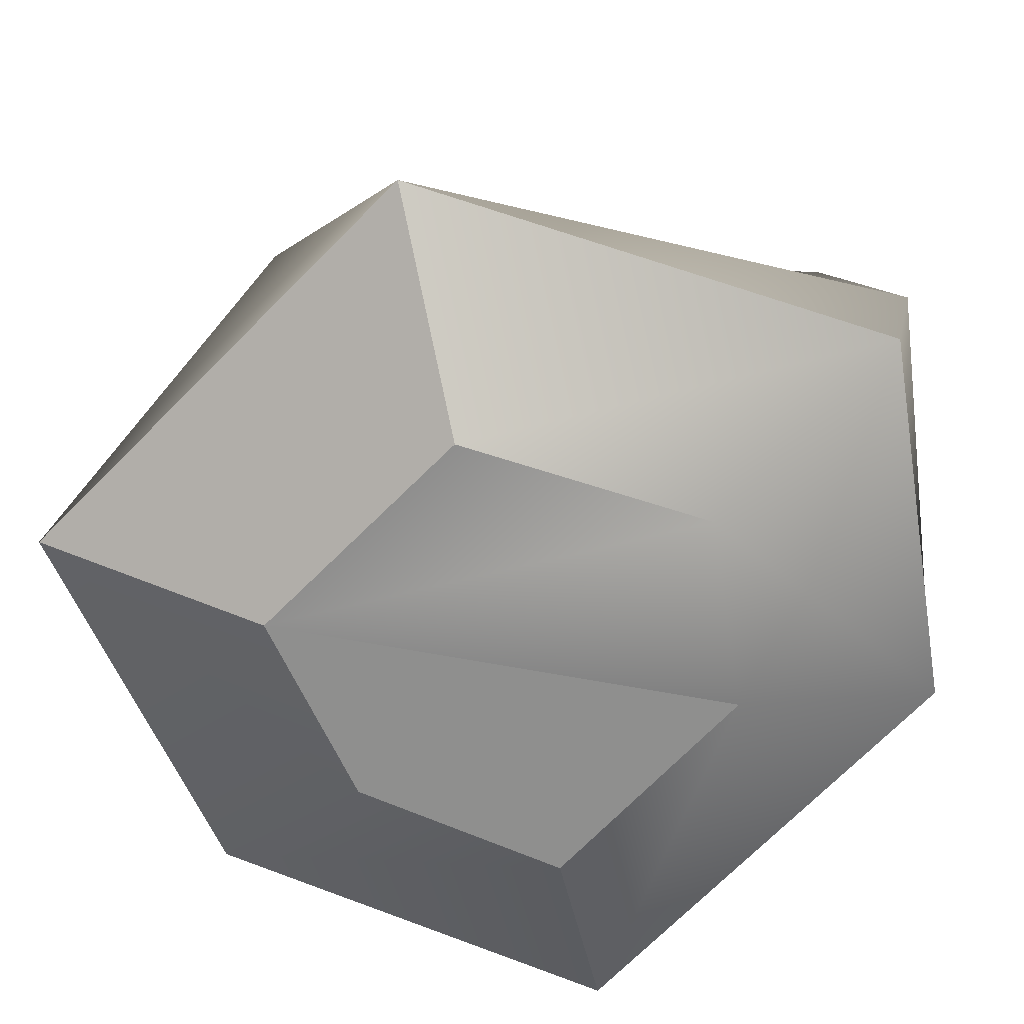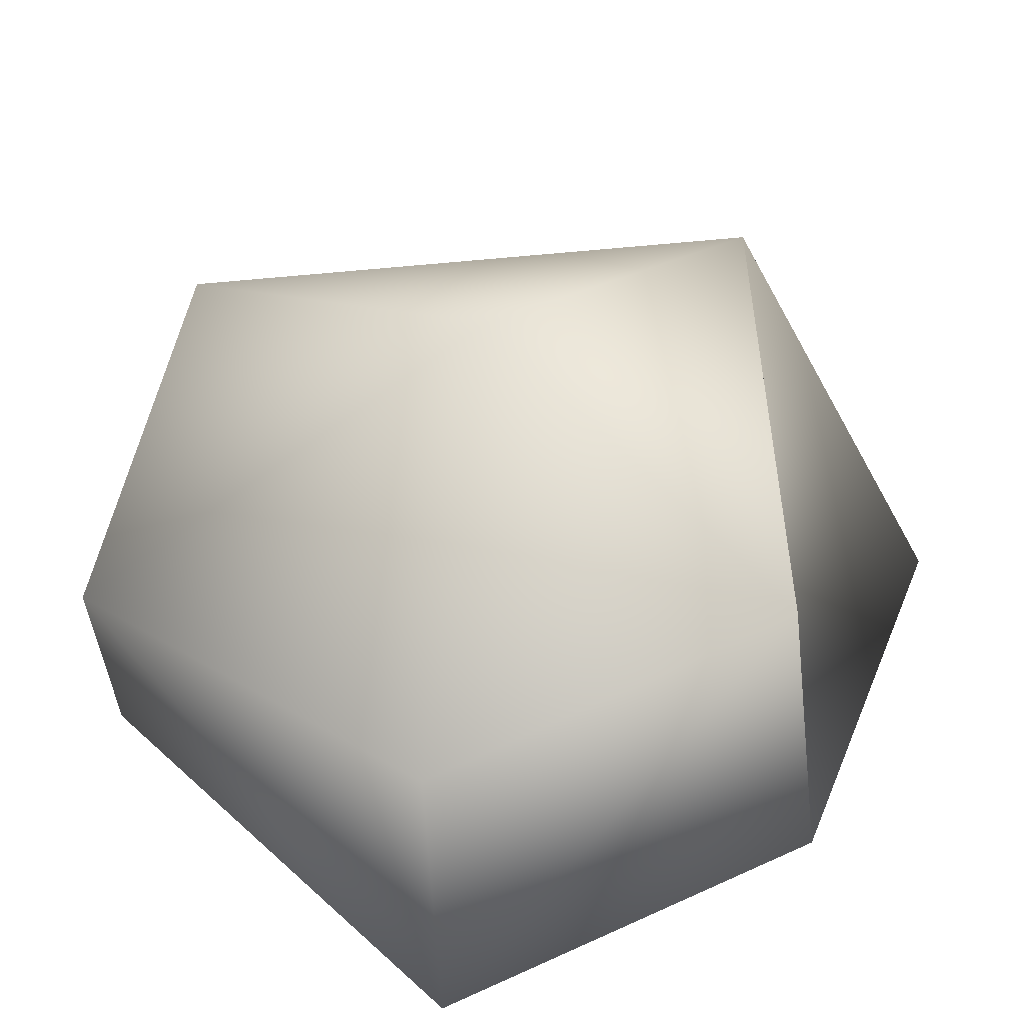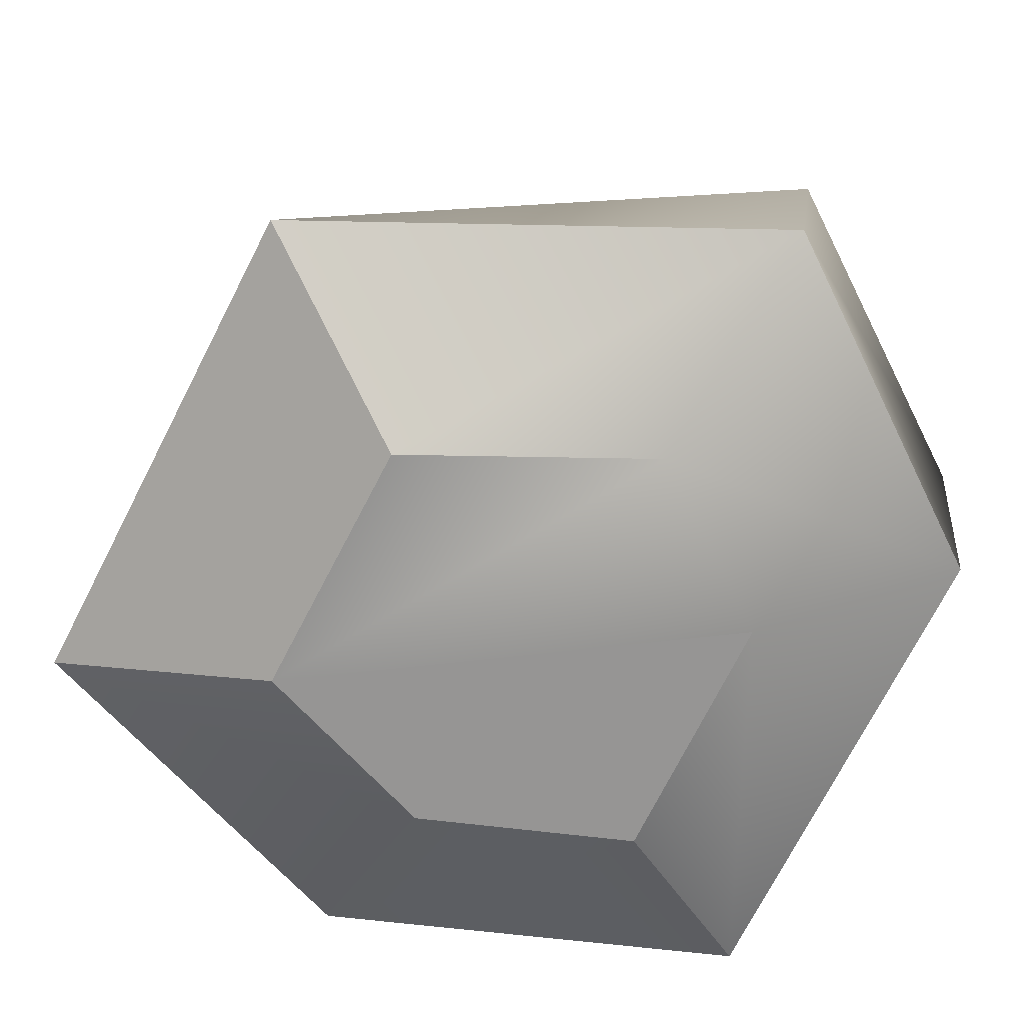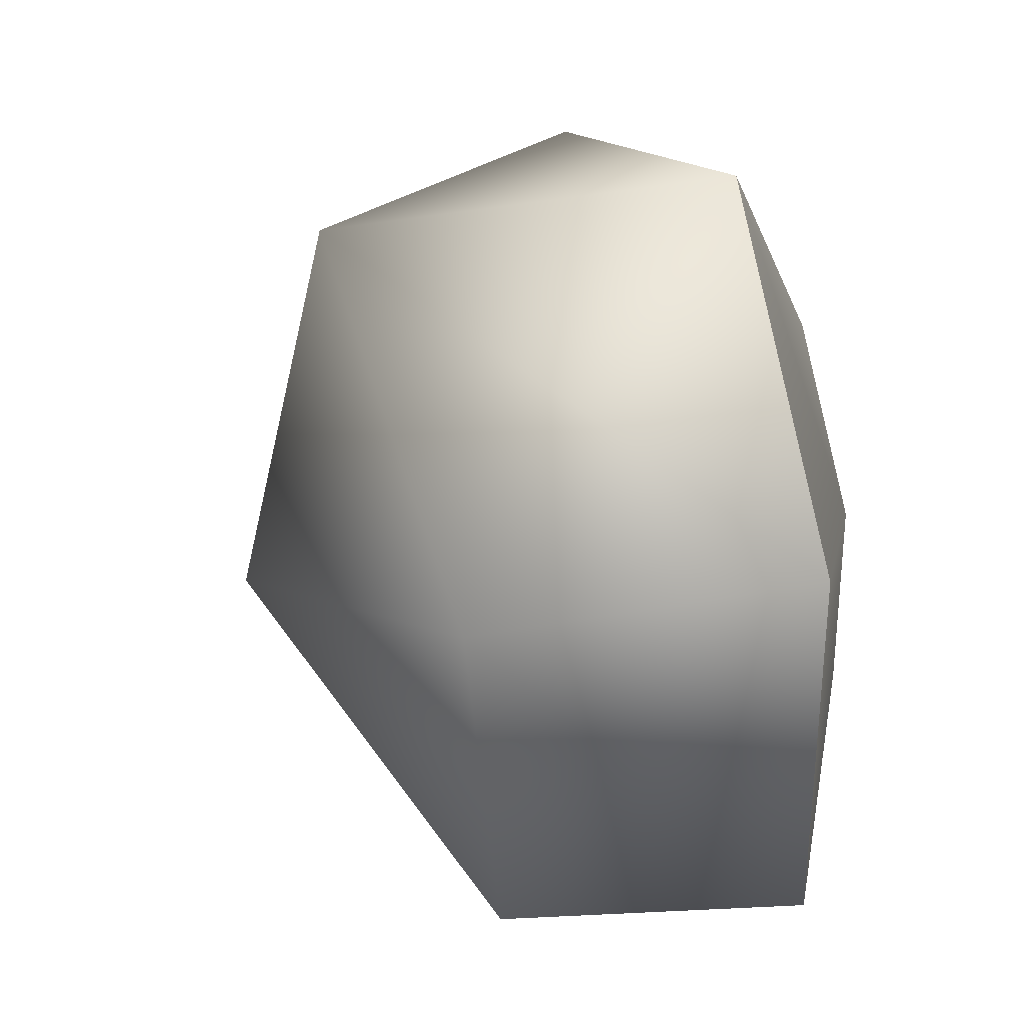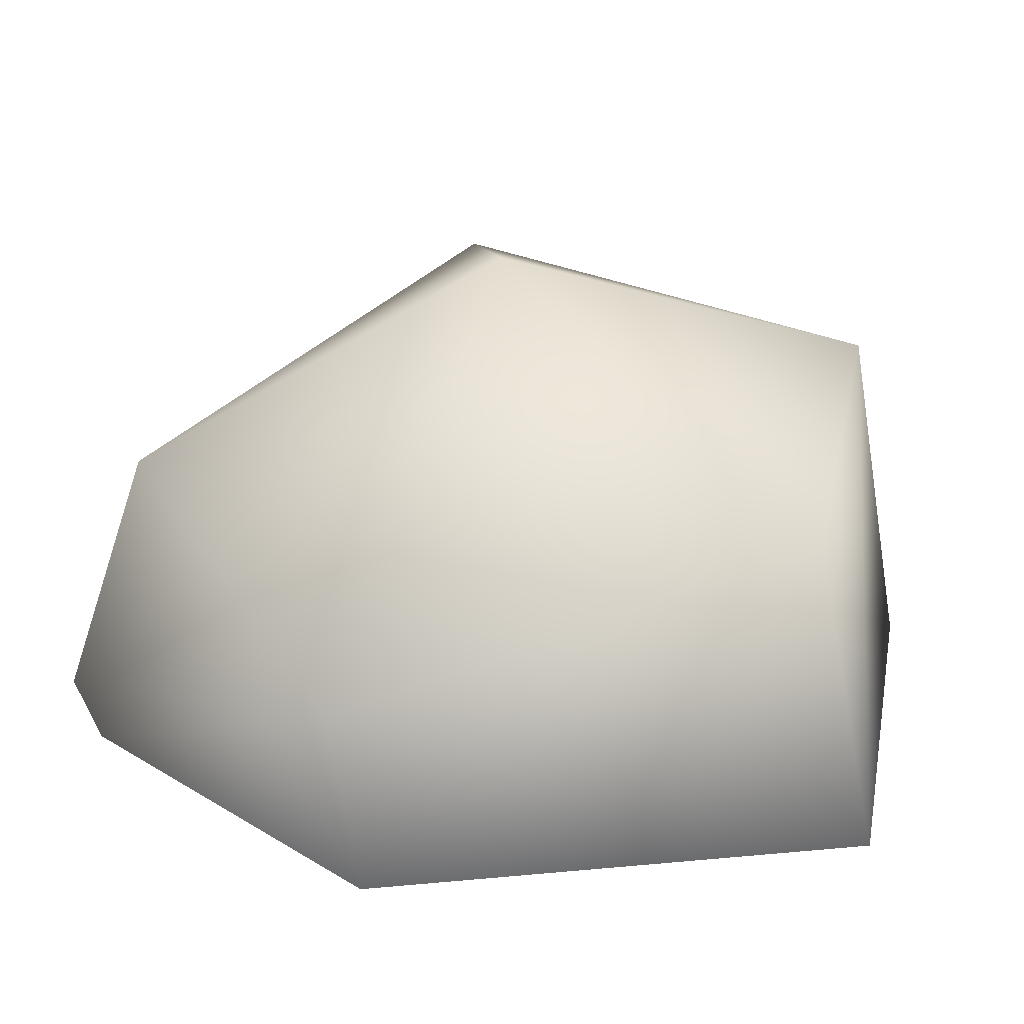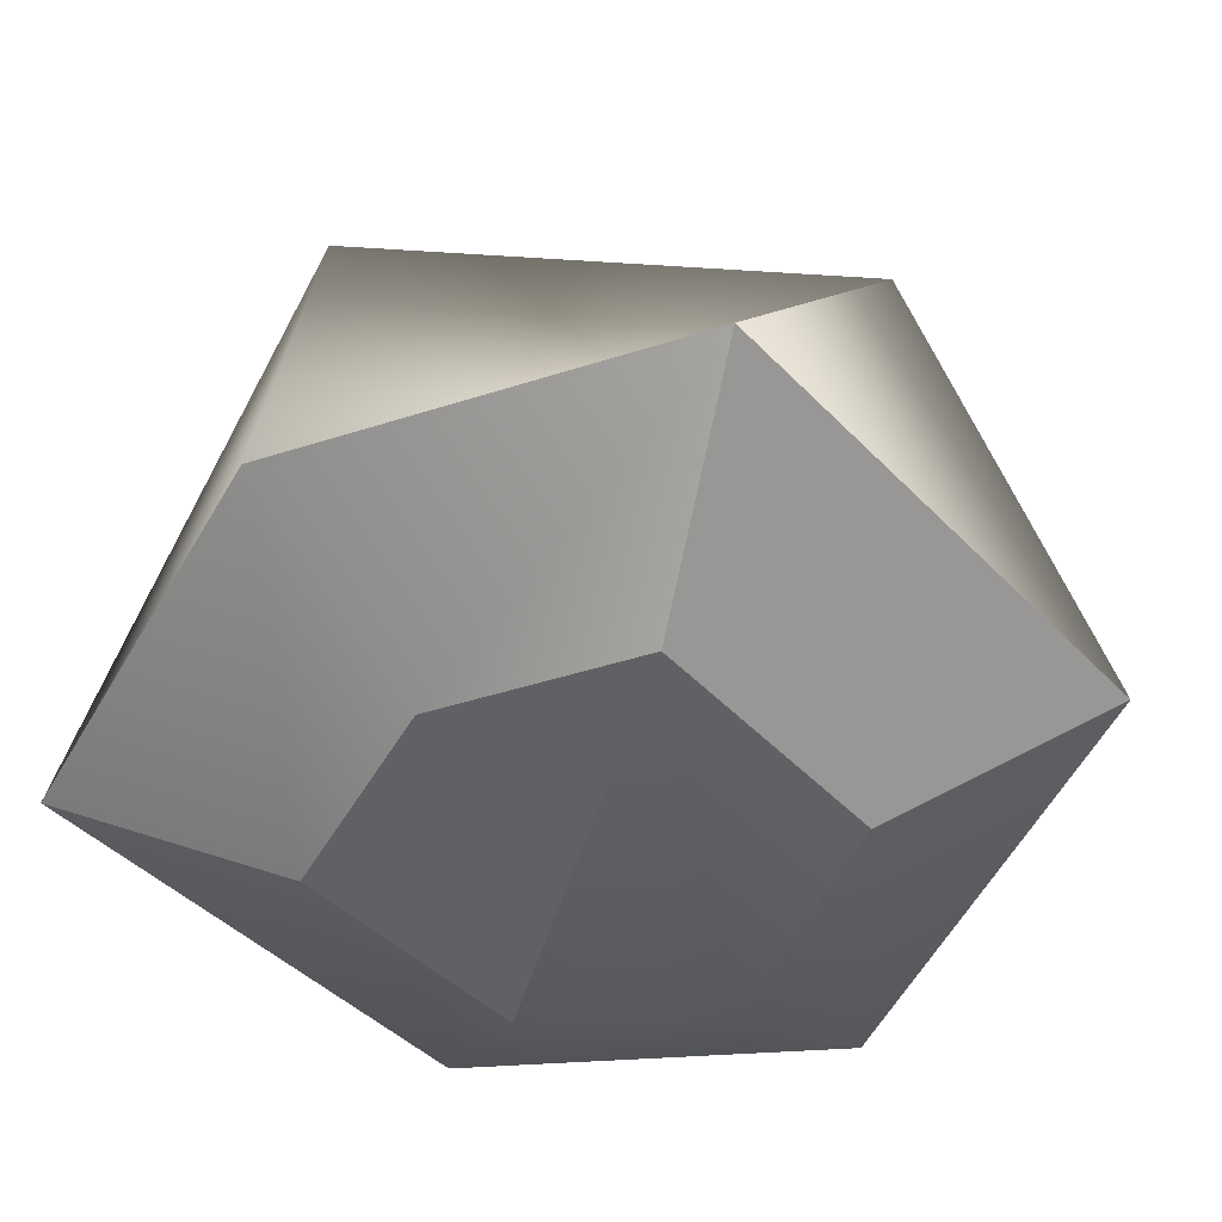
<metadata>
{"format":"obj","ext":"obj","renderer":"f3d","projection":"perspective","resolution":1024,"background":"white","views":[{"elev":-65.0,"azim":67.3,"up":"+Y"},{"elev":51.4,"azim":-115.4,"up":"+Y"},{"elev":-67.2,"azim":84.5,"up":"+Y"},{"elev":36.5,"azim":-108.6,"up":"+Z"},{"elev":27.4,"azim":-168.7,"up":"+Y"},{"elev":-47.1,"azim":-27.5,"up":"+Y"}]}
</metadata>
<code>
g Canyon_Rocks1_7
v -9.731 -4.43 3.784
v 2.647 4.17 7.867
v -3.184 -4.43 10.91
v -8.373 3.981 3.274
v 8.472 -4.43 6.312
v 9.906 -2.71 -5.958
v 9.383 -4.379 -5.76
v -9.906 -4.503 -6.567
v -8.291 3.092 -6.15
v 8.03 3.215 -5.245
v 0.1632 7.224 -0.6099
v 9.383 -4.379 -5.76
v 1.967 0.2199 -10.91
v 1.397 -4.43 -10.69
v 9.906 -2.71 -5.958
v -9.906 -4.503 -6.567
v -8.291 3.092 -6.15
v 8.03 3.215 -5.245
v 0.1632 7.224 -0.6099
v -8.291 3.092 -6.15
v -8.373 3.981 3.274
v -1.782 -7.168 5.441
v -5.193 -7.224 -3.427
v -5.105 -7.155 1.825
v 0.5416 -7.167 -5.519
v 4.594 -7.13 -3.017
v 0.5416 -7.167 -5.519
v 1.397 -4.43 -10.69
v -9.906 -4.503 -6.567
v -5.193 -7.224 -3.427
v 9.383 -4.379 -5.76
v 4.131 -7.184 3.107
v 8.472 -4.43 6.312
v 4.131 -7.184 3.107
v -3.184 -4.43 10.91
v -5.105 -7.155 1.825
v -9.731 -4.43 3.784
v -1.782 -7.168 5.441
v -5.193 -7.224 -3.427
v -9.906 -4.503 -6.567
v 8.472 -4.43 6.312
v -1.782 -7.168 5.441
v -3.184 -4.43 10.91
v 4.131 -7.184 3.107
g Canyon_Rocks1_7_0
f 3 2 1
f 2 4 1
f 5 2 3
f 6 2 5
f 7 6 5
f 1 4 8
f 4 9 8
f 6 10 2
f 2 11 4
f 10 11 2
f 14 13 12
f 13 15 12
f 14 16 13
f 16 17 13
f 13 18 15
f 13 19 18
f 17 19 13
f 21 19 20
f 24 23 22
f 23 25 22
f 27 26 22
f 26 27 28
f 28 27 29
f 27 30 29
f 31 26 28
f 32 26 31
f 33 32 31
f 26 34 22
f 37 36 35
f 36 38 35
f 39 36 37
f 40 39 37
f 43 42 41
f 42 44 41

</code>
